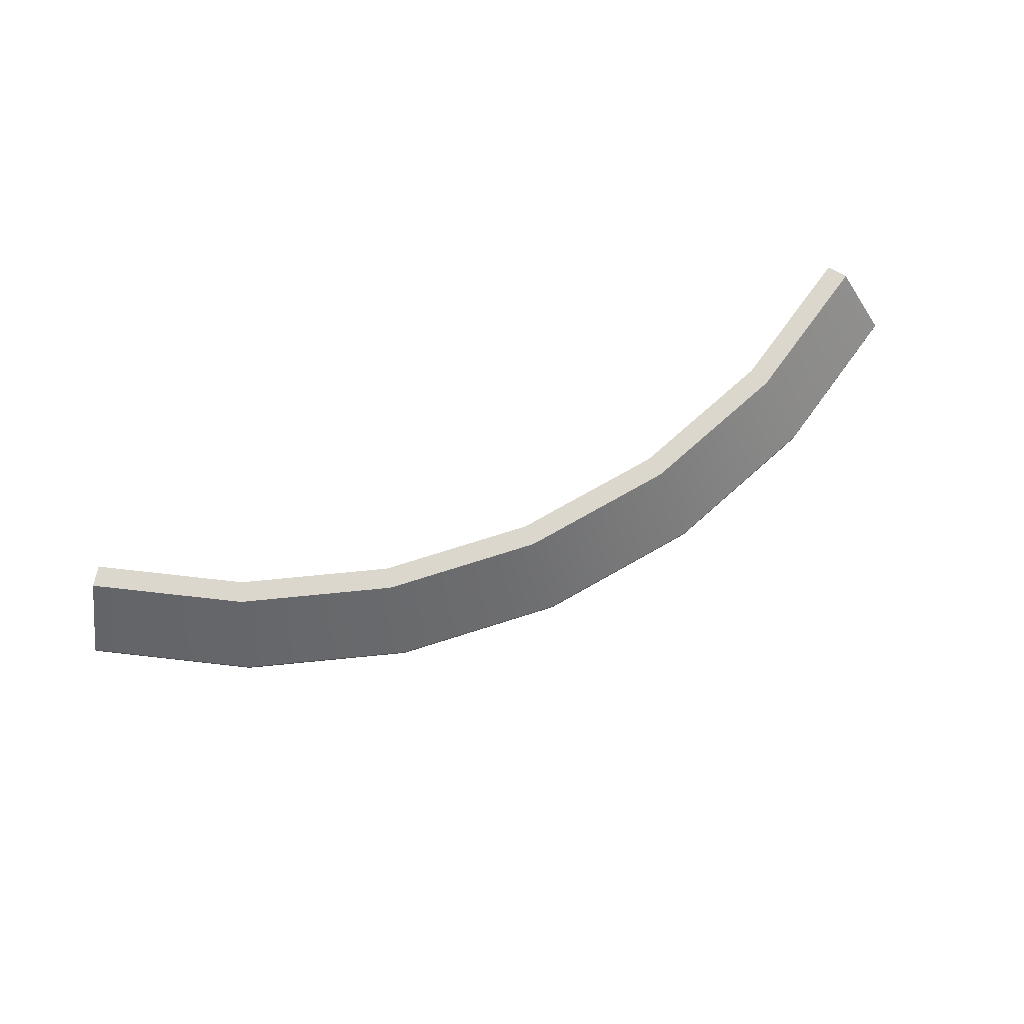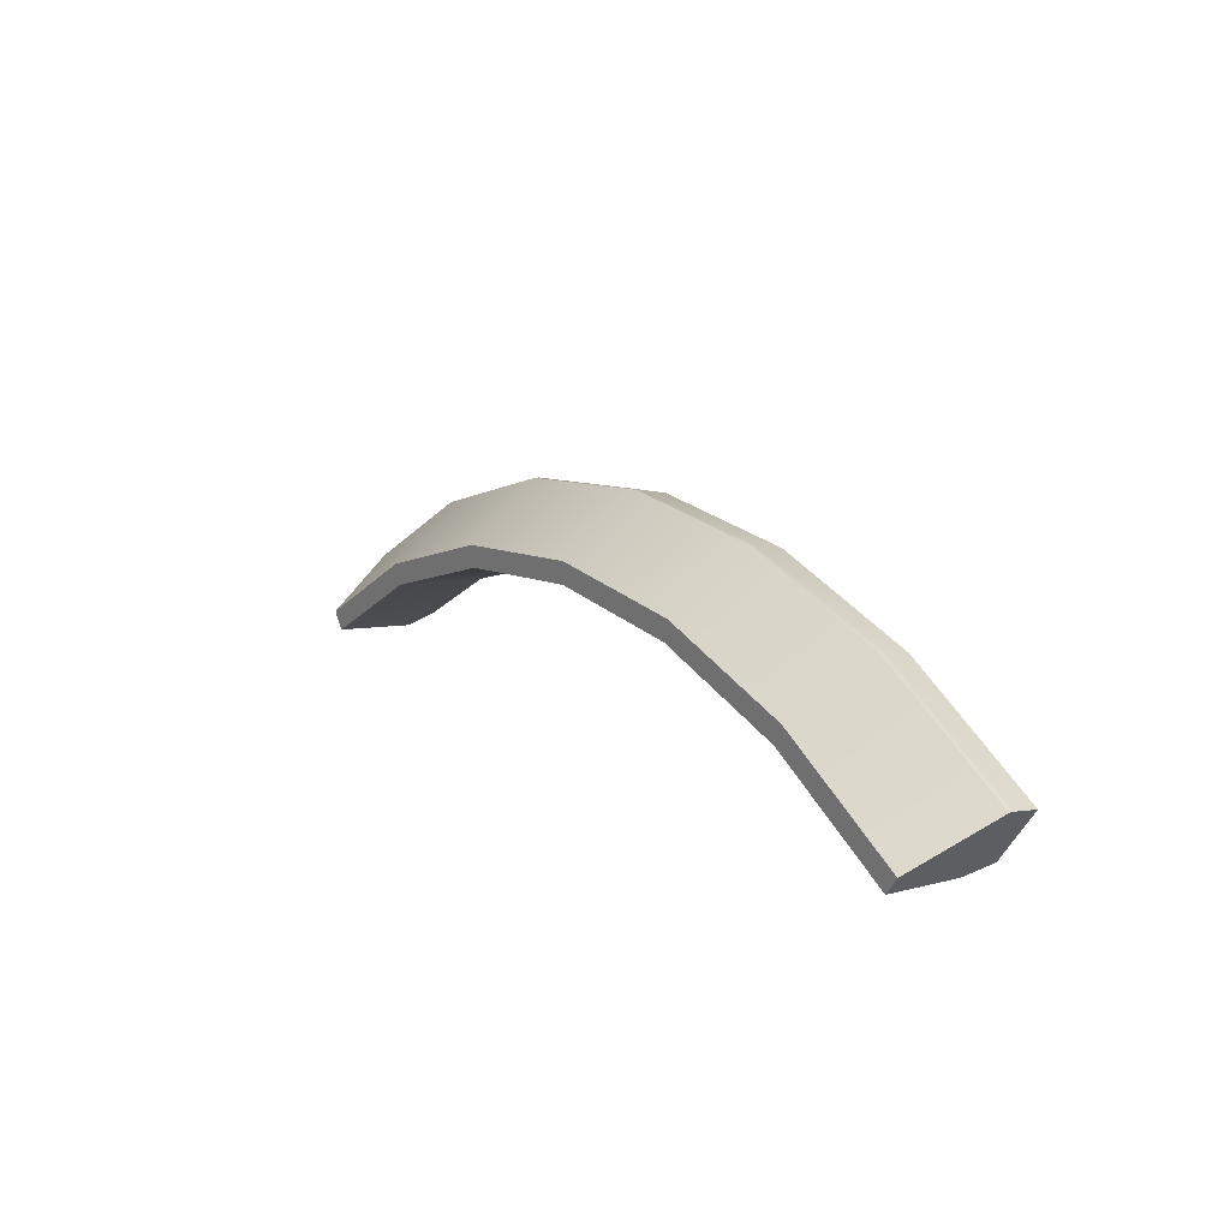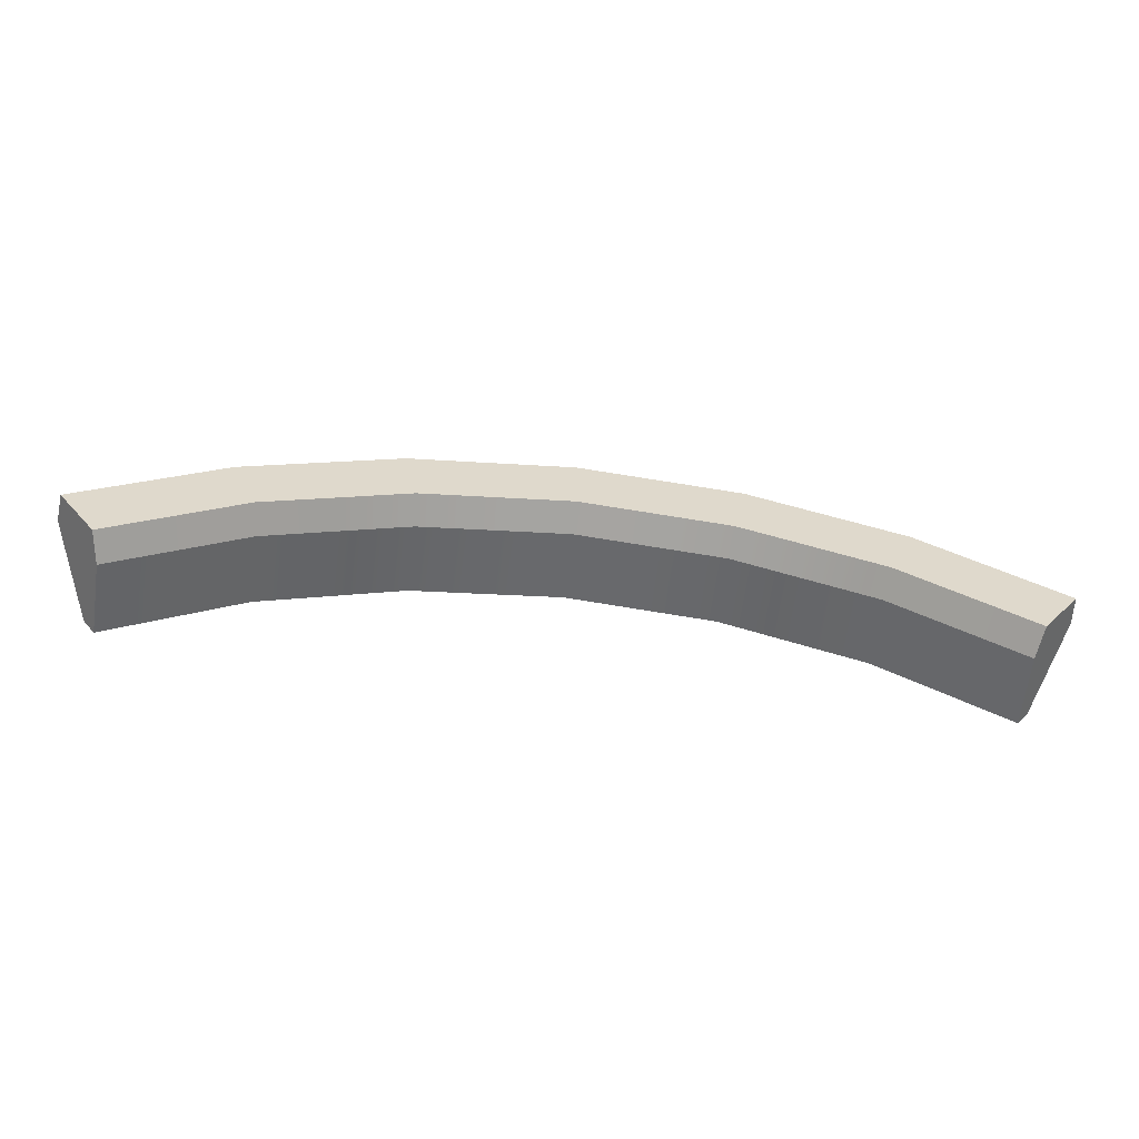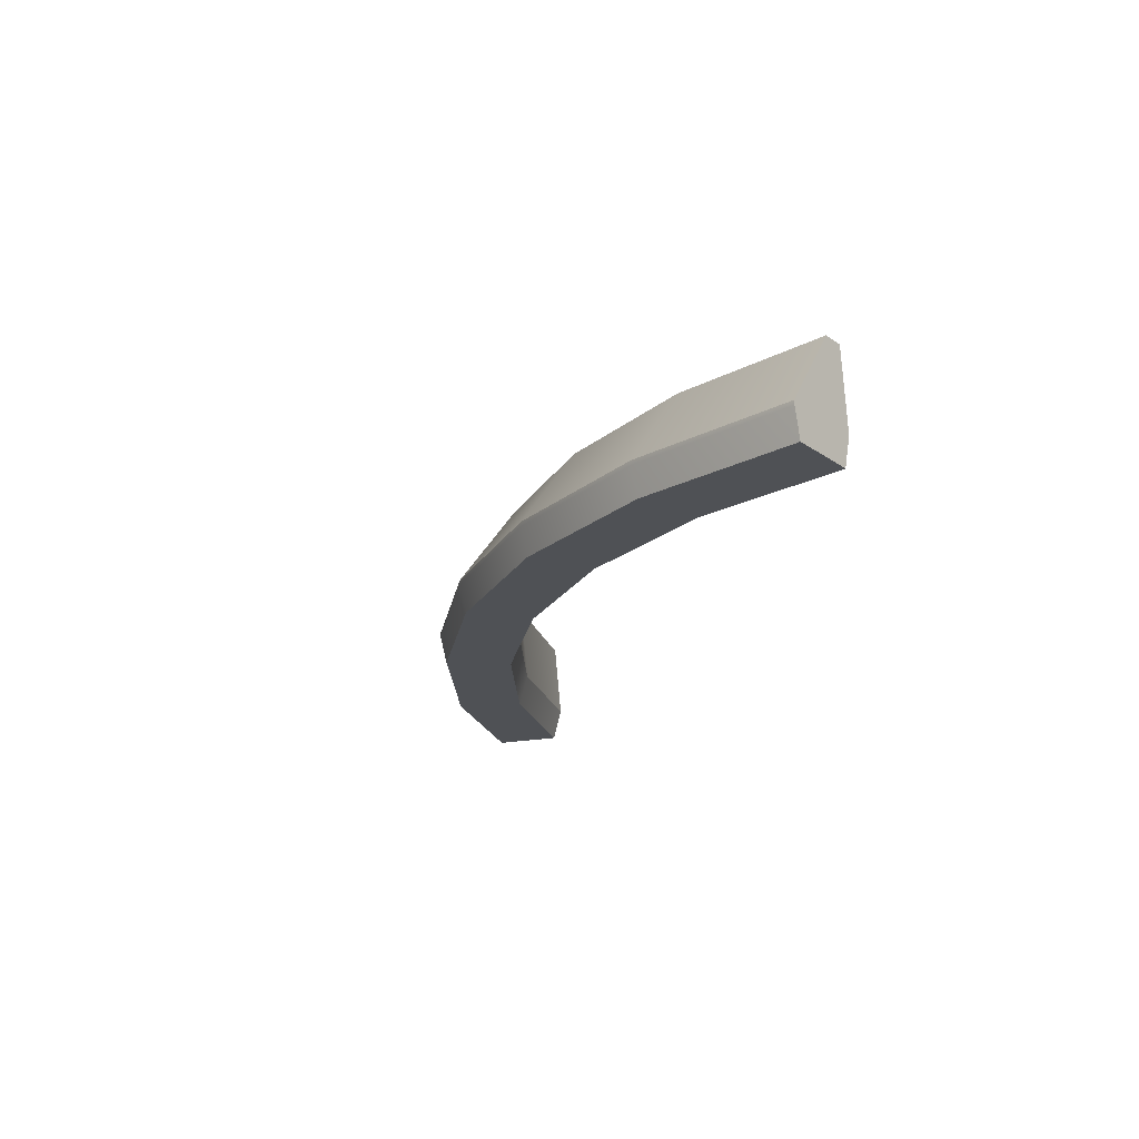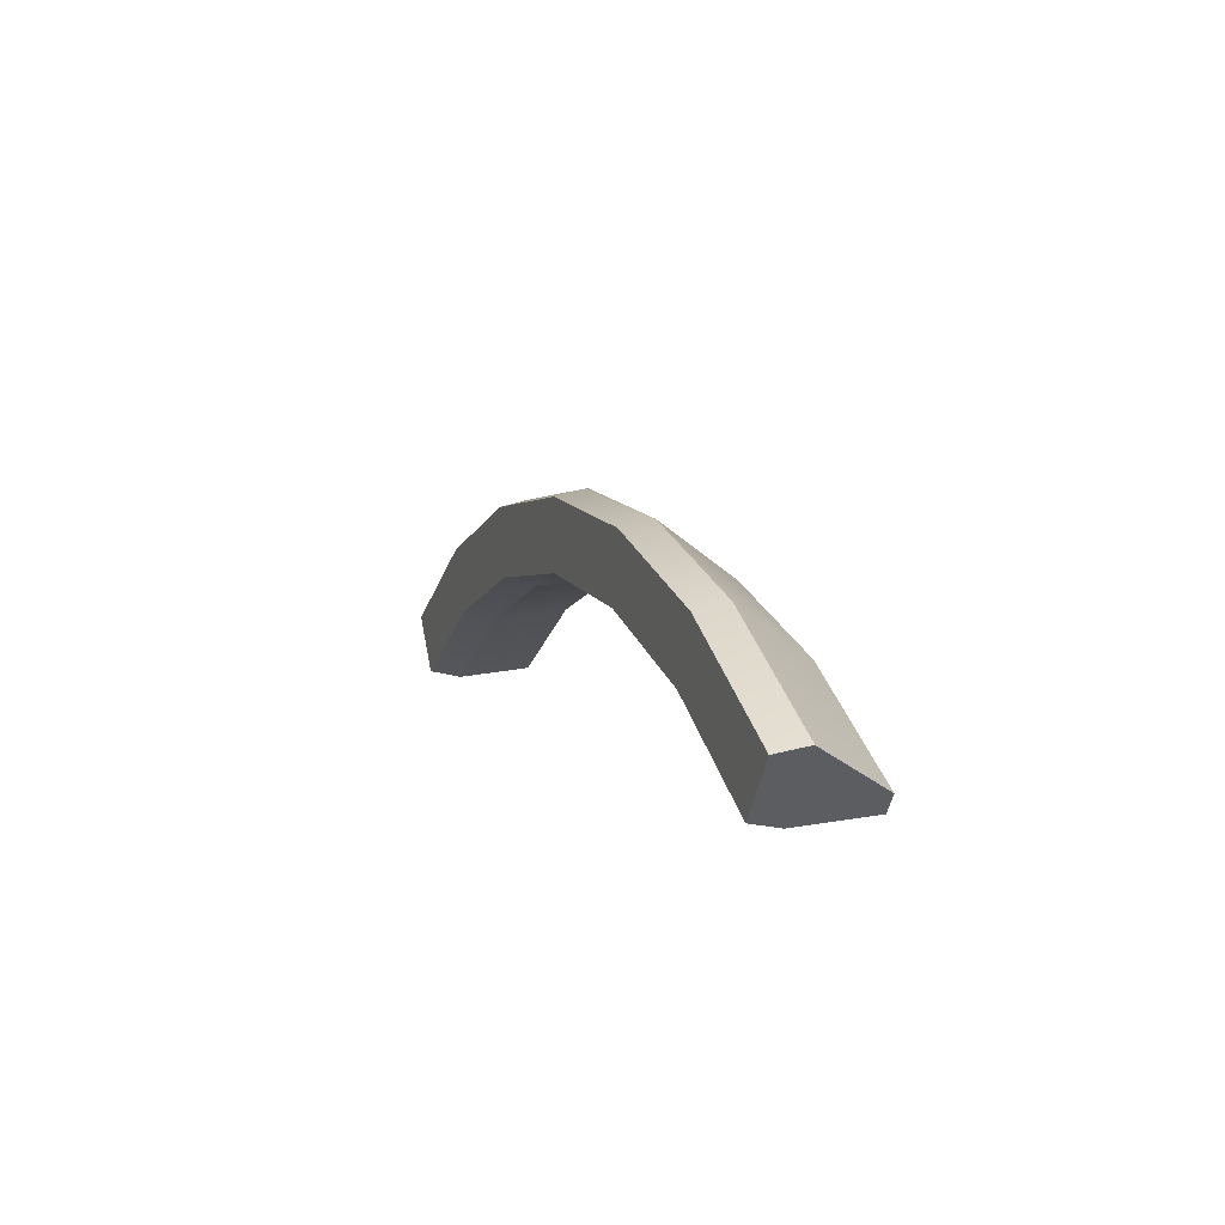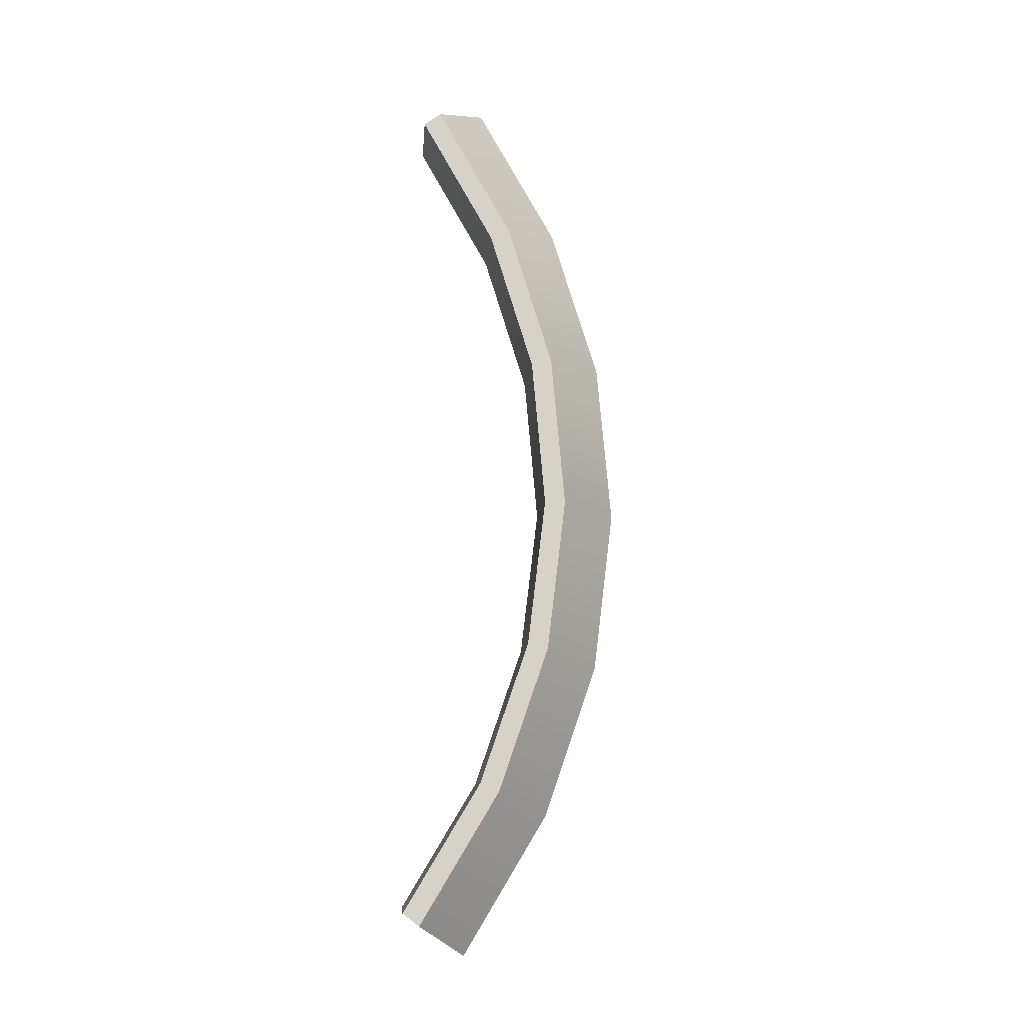
<metadata>
{"format":"obj","ext":"obj","renderer":"f3d","projection":"perspective","resolution":1024,"background":"white","views":[{"elev":73.3,"azim":-23.6,"up":"+Y"},{"elev":15.2,"azim":-124.0,"up":"+Z"},{"elev":-58.3,"azim":-6.8,"up":"+Z"},{"elev":-19.8,"azim":74.1,"up":"+Y"},{"elev":5.9,"azim":70.5,"up":"+Z"},{"elev":78.1,"azim":-89.1,"up":"+Y"}]}
</metadata>
<code>
g platform_t2_3_boarder_piece5
v -0.6719 0.072 0.9248
v -0.6652 -0.0487 0.9156
v -0.4603 -0.0487 1.034
v -0.465 0.072 1.044
v -0.2353 -0.0487 1.107
v -0.2377 0.072 1.118
v 9.537e-08 -0.0487 1.132
v 1.907e-07 0.072 1.143
v 0.2353 -0.0487 1.107
v 0.2377 0.072 1.118
v 0.4603 -0.0487 1.034
v 0.465 0.072 1.044
v 0.6652 -0.0487 0.9156
v 0.6719 0.072 0.9248
v -0.6719 0.072 0.9248
v -0.465 0.072 1.044
v -0.4785 0.07199 1.075
v -0.6914 0.07199 0.9517
v -0.2446 0.07199 1.151
v -0.2377 0.072 1.118
v 9.537e-08 0.07199 1.176
v 1.907e-07 0.072 1.143
v 0.2446 0.07199 1.151
v 0.2377 0.072 1.118
v 0.4785 0.07199 1.075
v 0.465 0.072 1.044
v 0.6914 0.07199 0.9517
v 0.6719 0.072 0.9248
v -0.673 -0.09814 0.9263
v -0.7348 -0.09814 1.011
v -0.5084 -0.09814 1.142
v -0.4657 -0.09814 1.046
v -0.2599 -0.09814 1.223
v -0.2381 -0.09814 1.12
v 9.537e-08 -0.09814 1.25
v 9.537e-08 -0.09814 1.145
v 0.2599 -0.09814 1.223
v 0.2381 -0.09814 1.12
v 0.5084 -0.09814 1.142
v 0.4657 -0.09814 1.046
v 0.7348 -0.09814 1.011
v 0.673 -0.09814 0.9263
v -0.673 -0.09814 0.9263
v -0.4657 -0.09814 1.046
v -0.4603 -0.0487 1.034
v -0.6652 -0.0487 0.9156
v -0.2353 -0.0487 1.107
v -0.2381 -0.09814 1.12
v 9.537e-08 -0.0487 1.132
v 9.537e-08 -0.09814 1.145
v 0.2353 -0.0487 1.107
v 0.2381 -0.09814 1.12
v 0.4603 -0.0487 1.034
v 0.4657 -0.09814 1.046
v 0.6652 -0.0487 0.9156
v 0.673 -0.09814 0.9263
v -0.7407 -0.05395 1.02
v -0.7409 -0.04734 1.02
v -0.5127 -0.04734 1.152
v -0.5126 -0.05395 1.151
v -0.2621 -0.04734 1.233
v -0.262 -0.05395 1.233
v 9.537e-08 -0.04734 1.26
v 9.537e-08 -0.05395 1.26
v 0.2621 -0.04734 1.233
v 0.262 -0.05395 1.233
v 0.5127 -0.04734 1.152
v 0.5126 -0.05395 1.151
v 0.7409 -0.04734 1.02
v 0.7407 -0.05395 1.02
v -0.7348 -0.09814 1.011
v -0.7407 -0.05395 1.02
v -0.5126 -0.05395 1.151
v -0.5084 -0.09814 1.142
v -0.262 -0.05395 1.233
v -0.2599 -0.09814 1.223
v 9.537e-08 -0.05395 1.26
v 9.537e-08 -0.09814 1.25
v 0.262 -0.05395 1.233
v 0.2599 -0.09814 1.223
v 0.5126 -0.05395 1.151
v 0.5084 -0.09814 1.142
v 0.7407 -0.05395 1.02
v 0.7348 -0.09814 1.011
v 0.6927 0.06894 0.9534
v 0.7409 -0.04734 1.02
v 0.5127 -0.04734 1.152
v 0.4793 0.06894 1.077
v 0.2621 -0.04734 1.233
v 0.245 0.06894 1.153
v 9.537e-08 -0.04734 1.26
v 9.537e-08 0.06894 1.179
v -0.2621 -0.04734 1.233
v -0.245 0.06894 1.153
v -0.5127 -0.04734 1.152
v -0.4793 0.06894 1.077
v -0.7409 -0.04734 1.02
v -0.6927 0.06894 0.9534
v 0.6914 0.07199 0.9517
v 0.6927 0.06894 0.9534
v 0.4793 0.06894 1.077
v 0.4785 0.07199 1.075
v 0.245 0.06894 1.153
v 0.2446 0.07199 1.151
v 9.537e-08 0.06894 1.179
v 9.537e-08 0.07199 1.176
v -0.245 0.06894 1.153
v -0.2446 0.07199 1.151
v -0.4793 0.06894 1.077
v -0.4785 0.07199 1.075
v -0.6927 0.06894 0.9534
v -0.6914 0.07199 0.9517
v -0.6719 0.072 0.9248
v -0.6927 0.06894 0.9534
v -0.7409 -0.04734 1.02
v -0.6652 -0.0487 0.9156
v -0.7407 -0.05395 1.02
v -0.7348 -0.09814 1.011
v -0.673 -0.09814 0.9263
v -0.6914 0.07199 0.9517
v 0.6927 0.06894 0.9534
v 0.6719 0.072 0.9248
v 0.6652 -0.0487 0.9156
v 0.7409 -0.04734 1.02
v 0.6914 0.07199 0.9517
v 0.7407 -0.05395 1.02
v 0.673 -0.09814 0.9263
v 0.7348 -0.09814 1.011
g platform_t2_3_boarder_piece5_0
f 3 2 1
f 4 3 1
f 5 3 4
f 6 5 4
f 7 5 6
f 8 7 6
f 9 7 8
f 10 9 8
f 11 9 10
f 12 11 10
f 13 11 12
f 14 13 12
f 17 16 15
f 18 17 15
f 17 19 16
f 19 20 16
f 19 21 20
f 21 22 20
f 21 23 22
f 23 24 22
f 23 25 24
f 25 26 24
f 25 27 26
f 27 28 26
f 31 30 29
f 32 31 29
f 33 31 32
f 34 33 32
f 35 33 34
f 36 35 34
f 37 35 36
f 38 37 36
f 39 37 38
f 40 39 38
f 41 39 40
f 42 41 40
f 45 44 43
f 46 45 43
f 45 47 44
f 47 48 44
f 47 49 48
f 49 50 48
f 49 51 50
f 51 52 50
f 51 53 52
f 53 54 52
f 53 55 54
f 55 56 54
f 59 58 57
f 60 59 57
f 61 59 60
f 62 61 60
f 63 61 62
f 64 63 62
f 65 63 64
f 66 65 64
f 67 65 66
f 68 67 66
f 69 67 68
f 70 69 68
f 73 72 71
f 74 73 71
f 75 73 74
f 76 75 74
f 77 75 76
f 78 77 76
f 79 77 78
f 80 79 78
f 81 79 80
f 82 81 80
f 83 81 82
f 84 83 82
f 87 86 85
f 88 87 85
f 89 87 88
f 90 89 88
f 91 89 90
f 92 91 90
f 93 91 92
f 94 93 92
f 95 93 94
f 96 95 94
f 97 95 96
f 98 97 96
f 101 100 99
f 102 101 99
f 103 101 102
f 104 103 102
f 105 103 104
f 106 105 104
f 107 105 106
f 108 107 106
f 109 107 108
f 110 109 108
f 111 109 110
f 112 111 110
f 115 114 113
f 116 115 113
f 116 117 115
f 118 117 116
f 119 118 116
f 113 114 120
f 123 122 121
f 124 123 121
f 125 121 122
f 124 126 123
f 127 123 126
f 128 127 126

</code>
